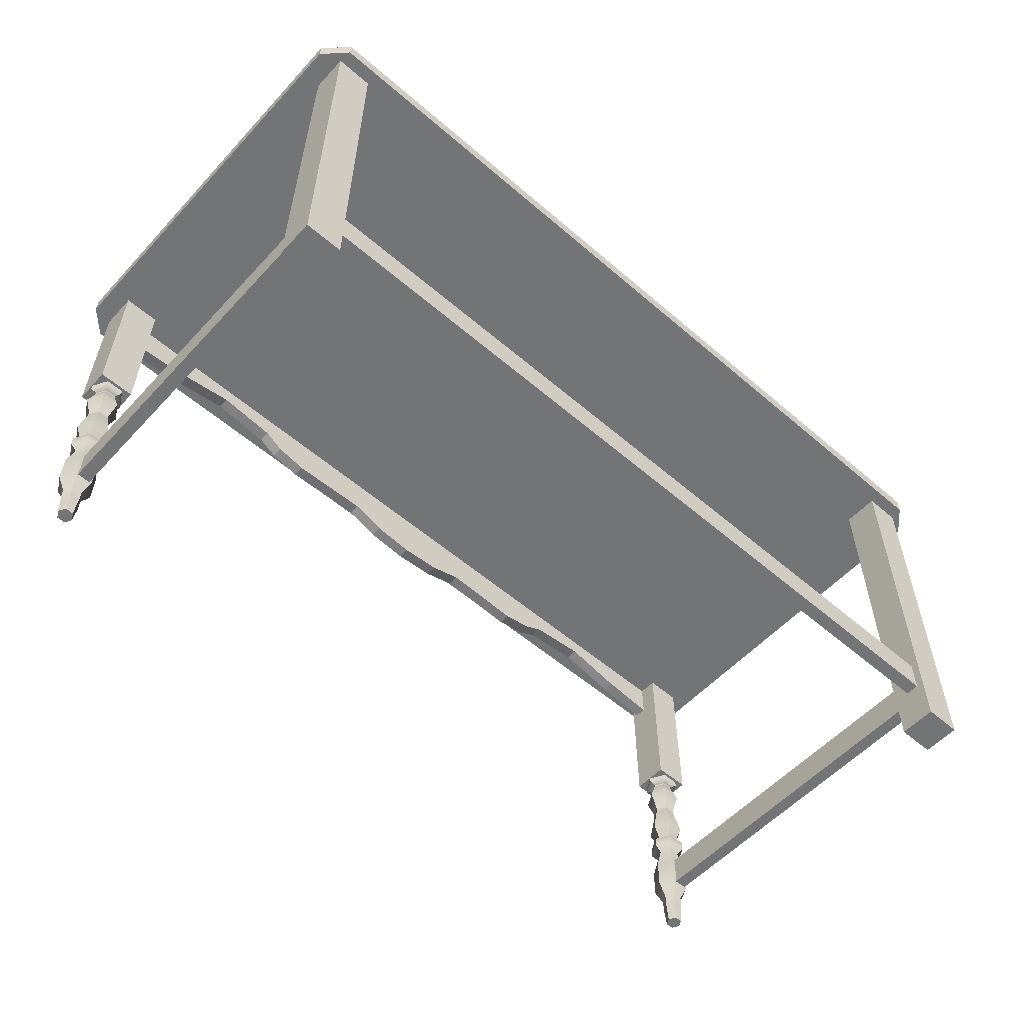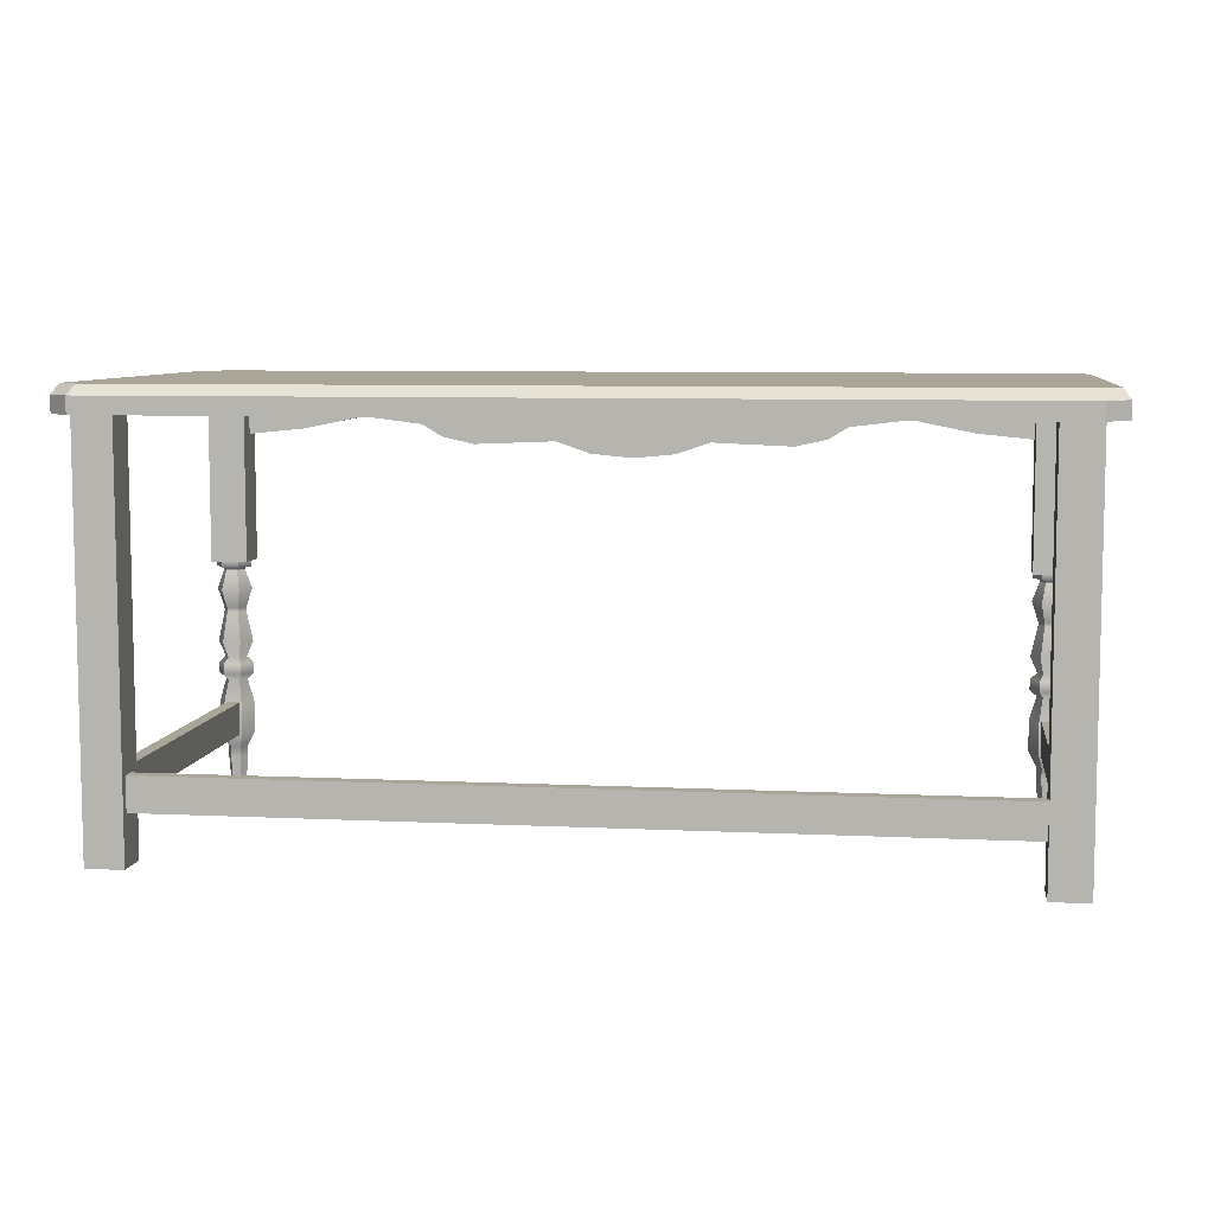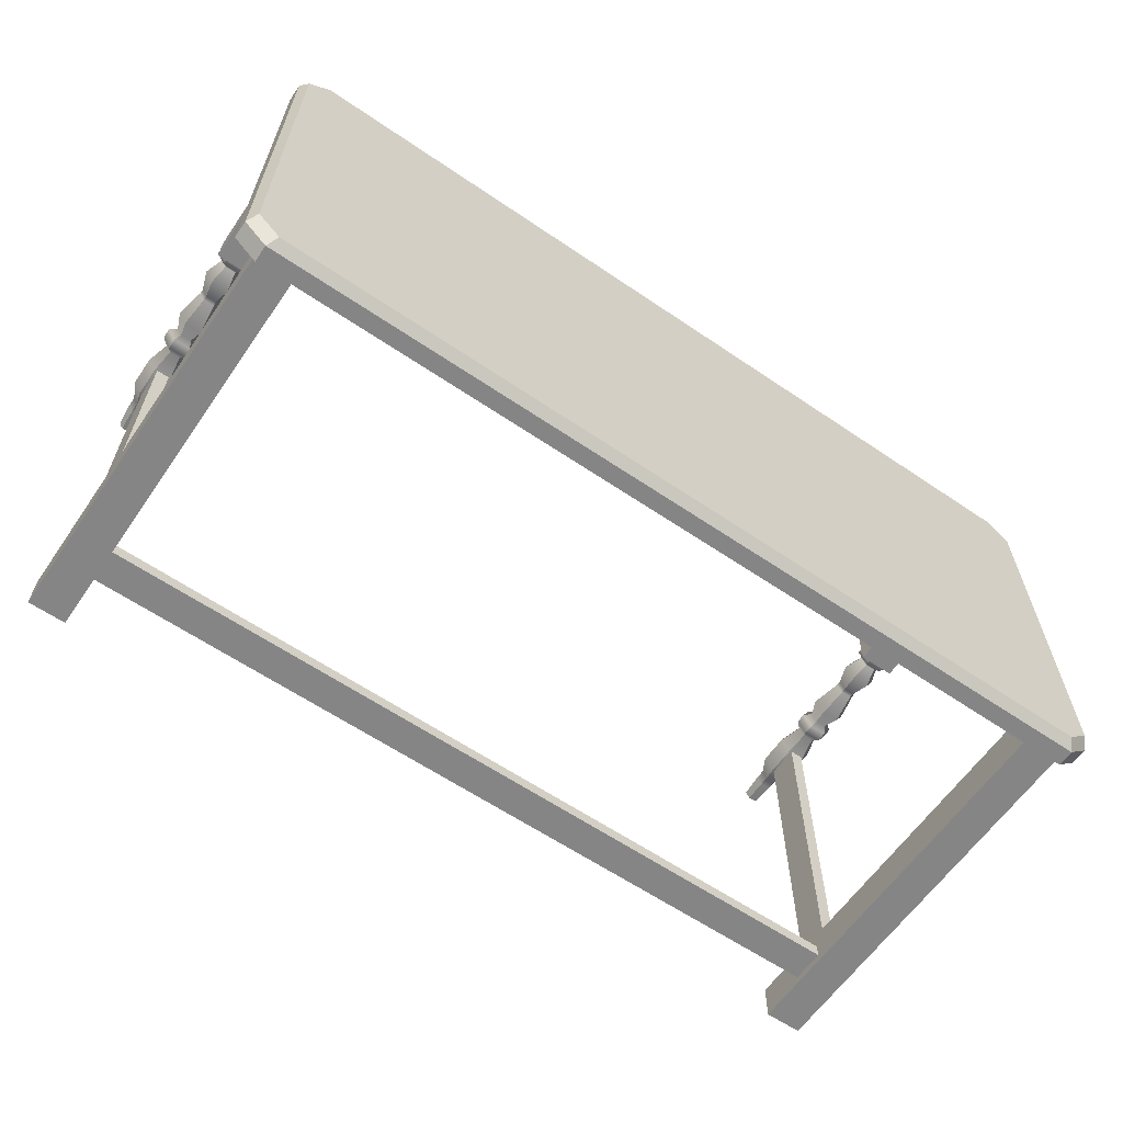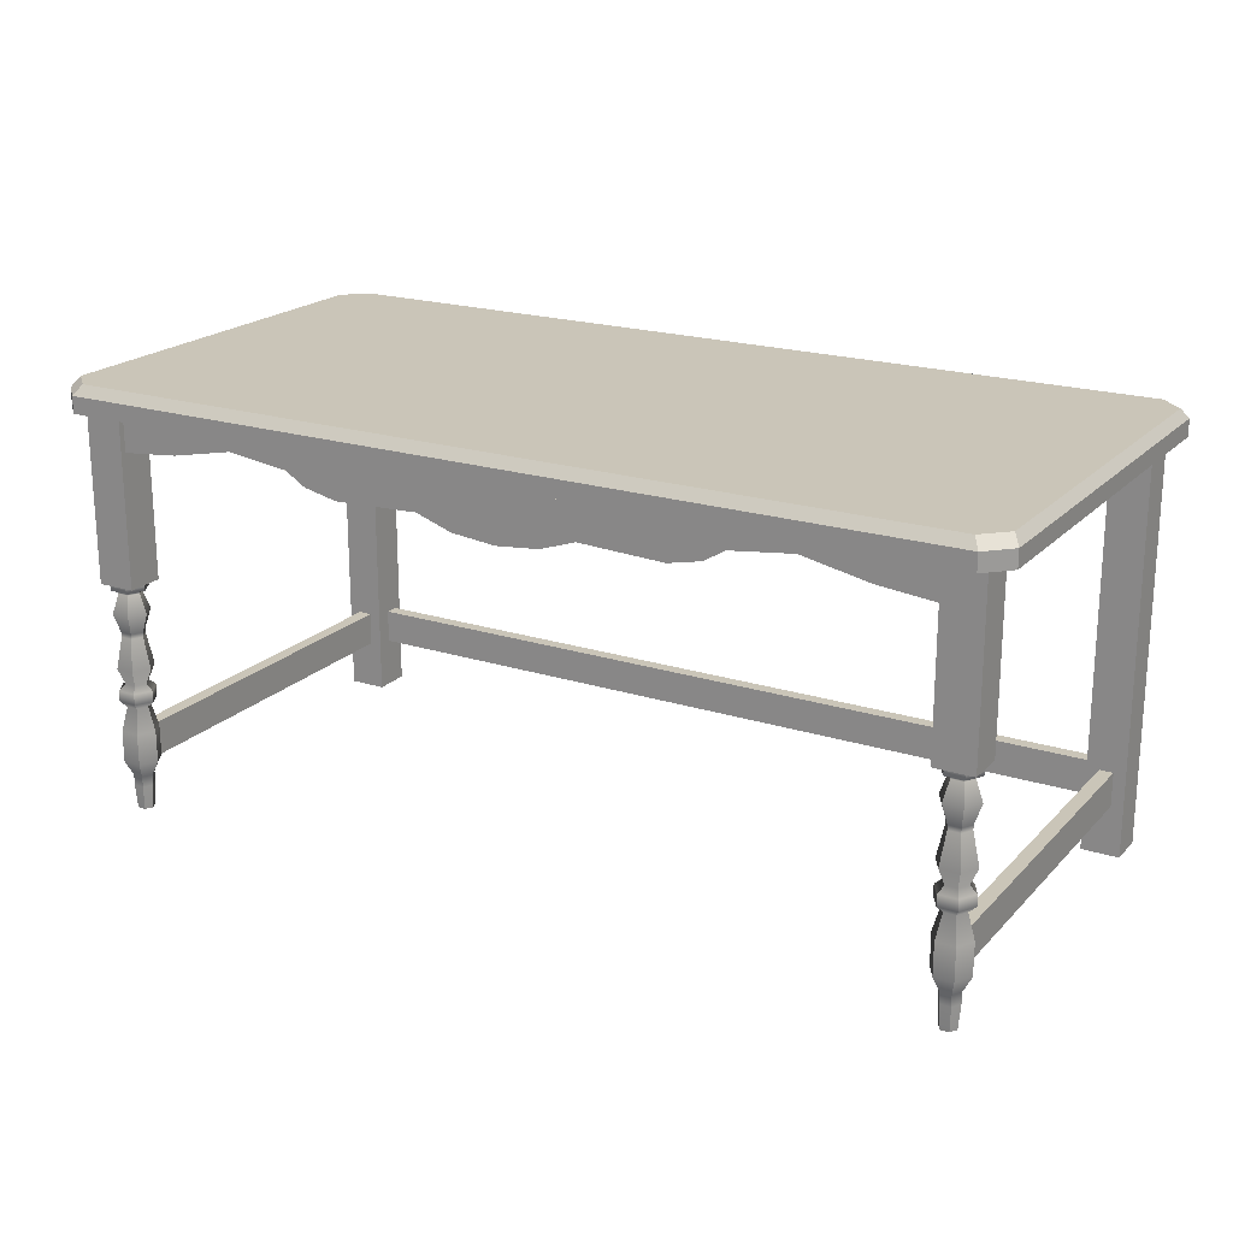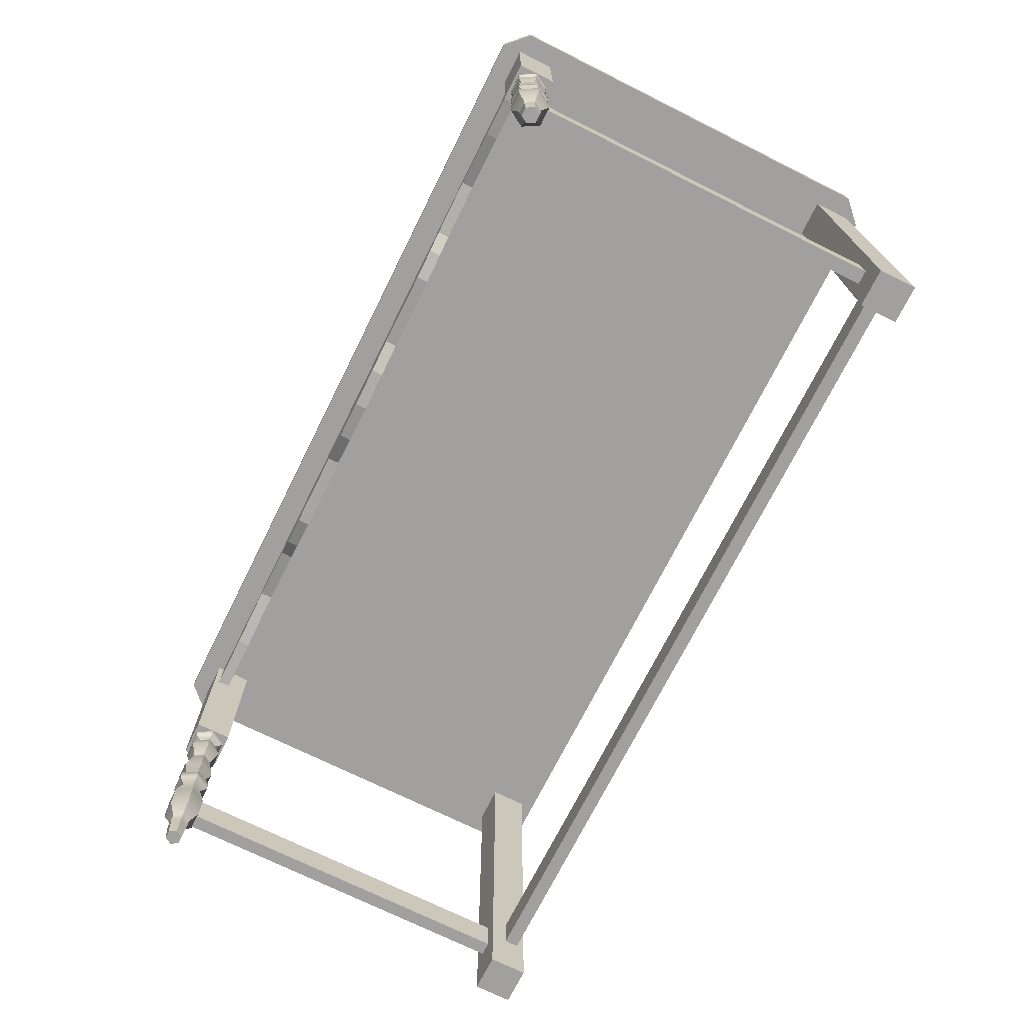
<metadata>
{"format":"obj","ext":"obj","renderer":"f3d","projection":"perspective","resolution":1024,"background":"white","views":[{"elev":-56.1,"azim":138.0,"up":"+Y"},{"elev":7.4,"azim":-172.1,"up":"+Y"},{"elev":-61.9,"azim":145.4,"up":"+Z"},{"elev":20.3,"azim":30.2,"up":"+Y"},{"elev":-71.9,"azim":63.5,"up":"+Y"}]}
</metadata>
<code>
v -103.6 75.03 38.33
v -99.3 75.03 42.59
v -102.3 80 36.97
v -98.12 80 41.07
v 68.13 75.03 38.33
v 63.87 75.03 42.59
v 66.89 80 36.97
v 62.7 80 41.07
v -102.3 80 -36.97
v -98.12 80 -41.07
v -103.6 75.03 -38.33
v -99.3 75.03 -42.59
v 62.7 80 -41.07
v 66.89 80 -36.97
v 68.13 75.03 -38.33
v 63.87 75.03 -42.59
v -103.6 78.17 38.33
v -103.6 78.17 -38.33
v -99.3 78.17 -42.59
v 63.87 78.17 -42.59
v 68.13 78.17 -38.33
v 68.13 78.17 38.33
v 63.87 78.17 42.59
v -99.3 78.17 42.59
v -99.72 43.27 38.93
v -92.67 43.27 38.93
v -99.72 77.84 38.93
v -92.67 77.84 38.93
v -99.72 77.84 31.88
v -92.67 77.84 31.88
v -99.72 43.27 31.88
v -92.67 43.27 31.88
v 57.11 43.27 38.93
v 64.17 43.27 38.93
v 57.11 77.84 38.93
v 64.17 77.84 38.93
v 57.11 77.84 31.88
v 64.17 77.84 31.88
v 57.11 43.27 31.88
v 64.17 43.27 31.88
v -99.72 0 -32.95
v -92.67 0 -32.95
v -99.72 77.84 -32.95
v -92.67 77.84 -32.95
v -99.72 77.84 -40
v -92.67 77.84 -40
v -99.72 0 -40
v -92.67 0 -40
v -97.47 9.278 32.81
v -94.91 9.278 32.81
v -97.47 15.63 32.81
v -94.91 15.63 32.81
v -97.47 15.63 -33.97
v -94.91 15.63 -33.97
v -97.47 9.278 -33.97
v -94.91 9.278 -33.97
v 61.43 0 34.1
v 59.88 0 34.1
v 59.1 0 35.45
v 59.88 0 36.8
v 61.43 0 36.8
v 62.21 0 35.45
v 62.39 43.33 32.45
v 58.92 43.33 32.45
v 57.19 43.33 35.45
v 58.92 43.33 38.45
v 62.39 43.33 38.45
v 64.12 43.33 35.45
v 62.39 42.18 32.45
v 64.12 42.18 35.45
v 62.39 42.18 38.45
v 58.92 42.18 38.45
v 57.19 42.18 35.45
v 58.92 42.18 32.45
v 62.39 37.8 32.45
v 58.92 37.8 32.45
v 57.19 37.8 35.45
v 58.92 37.8 38.45
v 62.39 37.8 38.45
v 64.12 37.8 35.45
v 61.75 33.26 33.55
v 59.56 33.26 33.55
v 58.46 33.26 35.45
v 59.56 33.26 37.35
v 61.75 33.26 37.35
v 62.85 33.26 35.45
v 61.75 34.1 33.55
v 62.85 34.1 35.45
v 61.75 34.1 37.35
v 59.56 34.1 37.35
v 58.46 34.1 35.45
v 59.56 34.1 33.55
v 62.39 27.41 32.45
v 58.92 27.41 32.45
v 57.19 27.41 35.45
v 58.92 27.41 38.45
v 62.39 27.41 38.45
v 64.12 27.41 35.45
v 61.74 41.41 33.58
v 62.81 41.41 35.45
v 61.74 41.41 37.32
v 59.58 41.41 37.32
v 58.5 41.41 35.45
v 59.58 41.41 33.58
v 61.74 41.95 33.58
v 62.81 41.95 35.45
v 61.74 41.95 37.32
v 59.58 41.95 37.32
v 58.5 41.95 35.45
v 59.58 41.95 33.58
v 61.73 24.35 33.59
v 59.58 24.35 33.59
v 58.51 24.35 35.45
v 59.58 24.35 37.31
v 61.73 24.35 37.31
v 62.8 24.35 35.45
v 62.39 23.21 32.45
v 58.92 23.21 32.45
v 57.19 23.21 35.45
v 58.92 23.21 38.45
v 62.39 23.21 38.45
v 64.12 23.21 35.45
v 62.39 21.15 32.45
v 58.92 21.15 32.45
v 57.19 21.15 35.45
v 58.92 21.15 38.45
v 62.39 21.15 38.45
v 64.12 21.15 35.45
v 61.73 19.94 33.59
v 59.58 19.94 33.59
v 58.51 19.94 35.45
v 59.58 19.94 37.31
v 61.73 19.94 37.31
v 62.81 19.94 35.45
v 62.39 15.42 32.45
v 58.92 15.42 32.45
v 57.19 15.42 35.45
v 58.92 15.42 38.45
v 62.39 15.42 38.45
v 64.12 15.42 35.45
v 62.39 9.495 32.45
v 58.92 9.495 32.45
v 57.19 9.495 35.45
v 58.92 9.495 38.45
v 62.39 9.495 38.45
v 64.12 9.495 35.45
v 61.63 4.516 33.77
v 62.6 4.516 35.45
v 61.63 4.516 37.13
v 59.69 4.516 37.13
v 58.72 4.516 35.45
v 59.69 4.516 33.77
v 61.63 6.532 33.77
v 62.6 6.532 35.45
v 61.63 6.532 37.13
v 59.69 6.532 37.13
v 58.72 6.532 35.45
v 59.69 6.532 33.77
v 59.36 9.278 32.81
v 61.92 9.278 32.81
v 59.36 15.63 32.81
v 61.92 15.63 32.81
v 59.36 15.63 -33.97
v 61.92 15.63 -33.97
v 59.36 9.278 -33.97
v 61.92 9.278 -33.97
v -95.43 0 34.1
v -96.99 0 34.1
v -97.77 0 35.45
v -96.99 0 36.8
v -95.43 0 36.8
v -94.65 0 35.45
v -94.48 43.33 32.45
v -97.94 43.33 32.45
v -99.68 43.33 35.45
v -97.94 43.33 38.45
v -94.48 43.33 38.45
v -92.74 43.33 35.45
v -94.48 42.18 32.45
v -92.74 42.18 35.45
v -94.48 42.18 38.45
v -97.94 42.18 38.45
v -99.68 42.18 35.45
v -97.94 42.18 32.45
v -94.48 37.8 32.45
v -97.94 37.8 32.45
v -99.68 37.8 35.45
v -97.94 37.8 38.45
v -94.48 37.8 38.45
v -92.74 37.8 35.45
v -95.11 33.26 33.55
v -97.31 33.26 33.55
v -98.41 33.26 35.45
v -97.31 33.26 37.35
v -95.11 33.26 37.35
v -94.01 33.26 35.45
v -95.11 34.1 33.55
v -94.01 34.1 35.45
v -95.11 34.1 37.35
v -97.31 34.1 37.35
v -98.41 34.1 35.45
v -97.31 34.1 33.55
v -94.48 27.41 32.45
v -97.94 27.41 32.45
v -99.68 27.41 35.45
v -97.94 27.41 38.45
v -94.48 27.41 38.45
v -92.74 27.41 35.45
v -95.13 41.41 33.58
v -94.05 41.41 35.45
v -95.13 41.41 37.32
v -97.29 41.41 37.32
v -98.37 41.41 35.45
v -97.29 41.41 33.58
v -95.13 41.95 33.58
v -94.05 41.95 35.45
v -95.13 41.95 37.32
v -97.29 41.95 37.32
v -98.37 41.95 35.45
v -97.29 41.95 33.58
v -95.14 24.35 33.59
v -97.28 24.35 33.59
v -98.36 24.35 35.45
v -97.28 24.35 37.31
v -95.14 24.35 37.31
v -94.06 24.35 35.45
v -94.48 23.21 32.45
v -97.94 23.21 32.45
v -99.68 23.21 35.45
v -97.94 23.21 38.45
v -94.48 23.21 38.45
v -92.74 23.21 35.45
v -94.48 21.15 32.45
v -97.94 21.15 32.45
v -99.68 21.15 35.45
v -97.94 21.15 38.45
v -94.48 21.15 38.45
v -92.74 21.15 35.45
v -95.14 19.94 33.59
v -97.28 19.94 33.59
v -98.36 19.94 35.45
v -97.28 19.94 37.31
v -95.14 19.94 37.31
v -94.06 19.94 35.45
v -94.48 15.42 32.45
v -97.94 15.42 32.45
v -99.68 15.42 35.45
v -97.94 15.42 38.45
v -94.48 15.42 38.45
v -92.74 15.42 35.45
v -94.48 9.495 32.45
v -97.94 9.495 32.45
v -99.68 9.495 35.45
v -97.94 9.495 38.45
v -94.48 9.495 38.45
v -92.74 9.495 35.45
v -95.24 4.516 33.77
v -94.27 4.516 35.45
v -95.24 4.516 37.13
v -97.18 4.516 37.13
v -98.15 4.516 35.45
v -97.18 4.516 33.77
v -95.24 6.532 33.77
v -94.27 6.532 35.45
v -95.24 6.532 37.13
v -97.18 6.532 37.13
v -98.15 6.532 35.45
v -97.18 6.532 33.77
v -58.35 70.01 35.54
v 22.93 70.01 35.54
v -17.71 75.21 35.54
v -69.91 71.43 35.54
v 34.49 71.43 35.54
v -32.49 66.94 35.54
v -2.934 66.94 35.54
v -25.9 64.67 35.54
v -9.521 64.67 35.54
v -54.46 67.64 35.54
v -48.31 66.28 35.54
v 19.04 67.64 35.54
v 12.89 66.28 35.54
v -17.71 63.86 35.54
v -92.75 75.21 35.54
v 57.33 75.21 35.54
v -92.75 67.93 35.54
v 57.33 67.93 35.54
v 46.41 69 35.54
v -81.84 69 35.54
v -58.35 70.01 37.83
v -17.71 75.21 37.83
v -69.91 71.43 37.83
v 34.49 71.43 37.83
v 22.93 70.01 37.83
v -2.934 66.94 37.83
v -17.71 63.86 37.83
v -9.521 64.67 37.83
v -54.46 67.64 37.83
v -48.31 66.28 37.83
v -32.49 66.94 37.83
v 12.89 66.28 37.83
v 19.04 67.64 37.83
v -25.9 64.67 37.83
v -92.75 75.21 37.83
v 57.33 75.21 37.83
v -81.84 69 37.83
v -92.75 67.93 37.83
v 46.41 69 37.83
v 57.33 67.93 37.83
v 57.11 0 -32.95
v 64.17 0 -32.95
v 57.11 77.84 -32.95
v 64.17 77.84 -32.95
v 57.11 77.84 -40
v 64.17 77.84 -40
v 57.11 0 -40
v 64.17 0 -40
v -93.69 9.278 -38.5
v -93.69 9.278 -35.94
v -93.69 15.63 -38.5
v -93.69 15.63 -35.94
v 57.28 15.63 -38.5
v 57.28 15.63 -35.94
v 57.28 9.278 -38.5
v 57.28 9.278 -35.94
f 23 24 2 6
f 12 19 20 16
f 21 22 5 15
f 17 18 11 1
f 3 4 8 7 14 13 10 9
f 11 12 16 15 5 6 2 1
f 1 2 24 17
f 6 5 22 23
f 18 19 12 11
f 20 21 15 16
f 9 18 17 3
f 9 10 19 18
f 20 19 10 13
f 13 14 21 20
f 7 22 21 14
f 23 22 7 8
f 4 24 23 8
f 17 24 4 3
f 25 26 28 27
f 27 28 30 29
f 29 30 32 31
f 31 32 26 25
f 26 32 30 28
f 31 25 27 29
f 33 34 36 35
f 35 36 38 37
f 37 38 40 39
f 39 40 34 33
f 34 40 38 36
f 39 33 35 37
f 41 42 44 43
f 43 44 46 45
f 45 46 48 47
f 47 48 42 41
f 42 48 46 44
f 47 41 43 45
f 49 50 52 51
f 51 52 54 53
f 53 54 56 55
f 55 56 50 49
f 50 56 54 52
f 55 49 51 53
f 75 76 104 99
f 76 77 103 104
f 77 78 102 103
f 78 79 101 102
f 79 80 100 101
f 80 75 99 100
f 57 62 61 60 59 58
f 63 64 65 66 67 68
f 70 69 63 68
f 71 70 68 67
f 72 71 67 66
f 73 72 66 65
f 74 73 65 64
f 69 74 64 63
f 81 82 92 87
f 82 83 91 92
f 83 84 90 91
f 84 85 89 90
f 85 86 88 89
f 86 81 87 88
f 93 94 82 81
f 94 95 83 82
f 95 96 84 83
f 96 97 85 84
f 97 98 86 85
f 98 93 81 86
f 88 87 75 80
f 89 88 80 79
f 90 89 79 78
f 91 90 78 77
f 92 91 77 76
f 87 92 76 75
f 111 112 94 93
f 112 113 95 94
f 113 114 96 95
f 114 115 97 96
f 115 116 98 97
f 116 111 93 98
f 100 99 105 106
f 101 100 106 107
f 102 101 107 108
f 103 102 108 109
f 104 103 109 110
f 99 104 110 105
f 106 105 69 70
f 107 106 70 71
f 108 107 71 72
f 109 108 72 73
f 110 109 73 74
f 105 110 74 69
f 117 118 112 111
f 118 119 113 112
f 119 120 114 113
f 120 121 115 114
f 121 122 116 115
f 122 117 111 116
f 123 124 118 117
f 124 125 119 118
f 125 126 120 119
f 126 127 121 120
f 127 128 122 121
f 128 123 117 122
f 129 130 124 123
f 130 131 125 124
f 131 132 126 125
f 132 133 127 126
f 133 134 128 127
f 134 129 123 128
f 135 136 130 129
f 136 137 131 130
f 137 138 132 131
f 138 139 133 132
f 139 140 134 133
f 140 135 129 134
f 141 142 136 135
f 142 143 137 136
f 143 144 138 137
f 144 145 139 138
f 145 146 140 139
f 146 141 135 140
f 152 147 57 58
f 151 152 58 59
f 150 151 59 60
f 149 150 60 61
f 148 149 61 62
f 57 147 148 62
f 148 147 153 154
f 149 148 154 155
f 150 149 155 156
f 151 150 156 157
f 152 151 157 158
f 147 152 158 153
f 154 153 141 146
f 155 154 146 145
f 156 155 145 144
f 157 156 144 143
f 158 157 143 142
f 153 158 142 141
f 159 160 162 161
f 161 162 164 163
f 163 164 166 165
f 165 166 160 159
f 160 166 164 162
f 165 159 161 163
f 185 186 214 209
f 186 187 213 214
f 187 188 212 213
f 188 189 211 212
f 189 190 210 211
f 190 185 209 210
f 167 172 171 170 169 168
f 173 174 175 176 177 178
f 180 179 173 178
f 181 180 178 177
f 182 181 177 176
f 183 182 176 175
f 184 183 175 174
f 179 184 174 173
f 191 192 202 197
f 192 193 201 202
f 193 194 200 201
f 194 195 199 200
f 195 196 198 199
f 196 191 197 198
f 203 204 192 191
f 204 205 193 192
f 205 206 194 193
f 206 207 195 194
f 207 208 196 195
f 208 203 191 196
f 198 197 185 190
f 199 198 190 189
f 200 199 189 188
f 201 200 188 187
f 202 201 187 186
f 197 202 186 185
f 221 222 204 203
f 222 223 205 204
f 223 224 206 205
f 224 225 207 206
f 225 226 208 207
f 226 221 203 208
f 210 209 215 216
f 211 210 216 217
f 212 211 217 218
f 213 212 218 219
f 214 213 219 220
f 209 214 220 215
f 216 215 179 180
f 217 216 180 181
f 218 217 181 182
f 219 218 182 183
f 220 219 183 184
f 215 220 184 179
f 227 228 222 221
f 228 229 223 222
f 229 230 224 223
f 230 231 225 224
f 231 232 226 225
f 232 227 221 226
f 233 234 228 227
f 234 235 229 228
f 235 236 230 229
f 236 237 231 230
f 237 238 232 231
f 238 233 227 232
f 239 240 234 233
f 240 241 235 234
f 241 242 236 235
f 242 243 237 236
f 243 244 238 237
f 244 239 233 238
f 245 246 240 239
f 246 247 241 240
f 247 248 242 241
f 248 249 243 242
f 249 250 244 243
f 250 245 239 244
f 251 252 246 245
f 252 253 247 246
f 253 254 248 247
f 254 255 249 248
f 255 256 250 249
f 256 251 245 250
f 262 257 167 168
f 261 262 168 169
f 260 261 169 170
f 259 260 170 171
f 258 259 171 172
f 167 257 258 172
f 258 257 263 264
f 259 258 264 265
f 260 259 265 266
f 261 260 266 267
f 262 261 267 268
f 257 262 268 263
f 264 263 251 256
f 265 264 256 255
f 266 265 255 254
f 267 266 254 253
f 268 267 253 252
f 263 268 252 251
f 289 290 291
f 292 290 293
f 294 290 295 296
f 299 289 297 298
f 293 290 294
f 295 290 299 302
f 291 290 303
f 290 292 304
f 305 303 306
f 304 292 307
f 304 307 308
f 291 303 305
f 269 272 271
f 273 270 271
f 275 277 282 271
f 274 279 278 269
f 270 275 271
f 282 276 274 271
f 272 283 271
f 271 284 273
f 288 285 283
f 284 287 273
f 284 286 287
f 272 288 283
f 272 269 289 291
f 270 273 292 293
f 282 277 296 295
f 277 275 294 296
f 269 278 297 289
f 278 279 298 297
f 279 274 299 298
f 275 281 300 294
f 281 280 301 300
f 280 270 293 301
f 274 276 302 299
f 276 282 295 302
f 285 288 305 306
f 273 287 307 292
f 287 286 308 307
f 288 272 291 305
f 293 294 300 301
f 290 289 299
f 270 280 281 275
f 271 274 269
f 309 310 312 311
f 311 312 314 313
f 313 314 316 315
f 315 316 310 309
f 310 316 314 312
f 315 309 311 313
f 317 318 320 319
f 319 320 322 321
f 321 322 324 323
f 323 324 318 317
f 318 324 322 320
f 323 317 319 321

</code>
